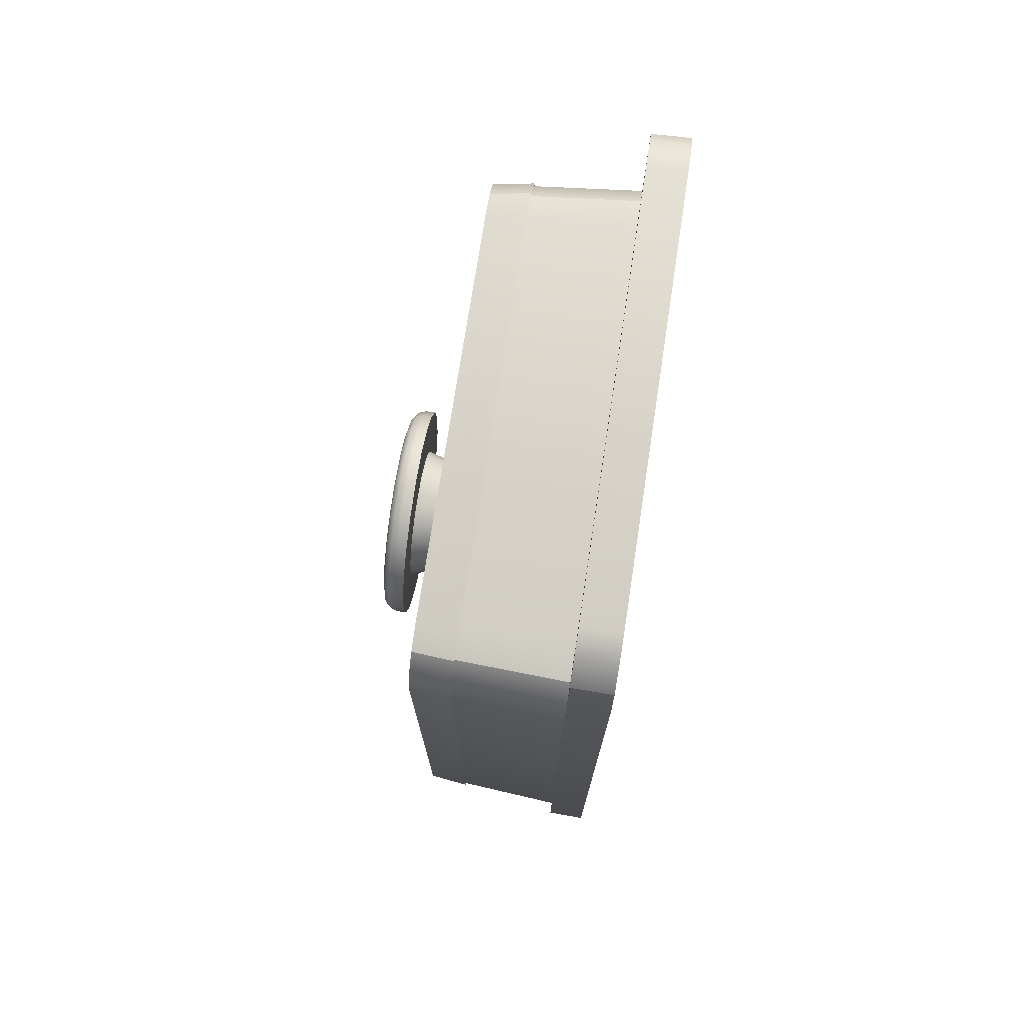
<metadata>
{"format":"obj","ext":"obj","renderer":"f3d","projection":"perspective","resolution":1024,"background":"white","views":[{"elev":73.7,"azim":-171.3,"up":"+Y"}]}
</metadata>
<code>
o Object_0
v 0.07559 0.562 -0.02045
v 0.07559 0.5721 -0.04022
v 0.1304 0.5462 -0.0256
v 0.1304 0.5586 -0.05001
v 0.07559 0.5878 -0.05591
v 0.1304 0.578 -0.06938
v 0.07559 0.6075 -0.06598
v 0.1304 0.6024 -0.08182
v 0.07559 0.6294 -0.06946
v 0.1304 0.6294 -0.08611
v 0.07559 0.6514 -0.06598
v 0.1304 0.6565 -0.08182
v 0.07559 0.6711 -0.05591
v 0.1304 0.6809 -0.06938
v 0.07559 0.6868 -0.04022
v 0.1304 0.7003 -0.05001
v 0.07559 0.6969 -0.02045
v 0.1304 0.7127 -0.0256
v 0.07559 0.7004 0.001464
v 0.1304 0.717 0.001464
v 0.07559 0.5585 0.001464
v 0.1304 0.5419 0.001464
v 0.07559 0.562 0.02338
v 0.1304 0.5462 0.02853
v 0.07559 0.5721 0.04315
v 0.1304 0.5586 0.05294
v 0.07559 0.5878 0.05884
v 0.1304 0.578 0.07231
v 0.07559 0.6075 0.06891
v 0.1304 0.6024 0.08475
v 0.07559 0.6294 0.07238
v 0.1304 0.6294 0.08904
v 0.07559 0.6514 0.06891
v 0.1304 0.6565 0.08475
v 0.07559 0.6711 0.05884
v 0.1304 0.6809 0.07231
v 0.07559 0.6868 0.04315
v 0.1304 0.7003 0.05294
v 0.07559 0.6969 0.02338
v 0.1304 0.7127 0.02853
v 0.1304 0.5462 -0.0256
v 0.1304 0.5586 -0.05001
v 0.1308 0.4934 -0.04272
v 0.1308 0.5138 -0.08259
v 0.1304 0.578 -0.06938
v 0.1308 0.5454 -0.1142
v 0.1304 0.6024 -0.08182
v 0.1308 0.5853 -0.1345
v 0.1304 0.6294 -0.08611
v 0.1308 0.6294 -0.1415
v 0.1304 0.6565 -0.08182
v 0.1308 0.6736 -0.1345
v 0.1304 0.6809 -0.06938
v 0.1308 0.7135 -0.1142
v 0.1304 0.7003 -0.05001
v 0.1308 0.7451 -0.08259
v 0.1304 0.7127 -0.0256
v 0.1308 0.7654 -0.04272
v 0.1304 0.717 0.001464
v 0.1308 0.7724 0.001464
v 0.1304 0.5419 0.001464
v 0.1308 0.4864 0.001464
v 0.1304 0.5462 0.02853
v 0.1308 0.4934 0.04565
v 0.1304 0.5586 0.05294
v 0.1308 0.5138 0.08552
v 0.1304 0.578 0.07231
v 0.1308 0.5454 0.1172
v 0.1304 0.6024 0.08475
v 0.1308 0.5853 0.1375
v 0.1304 0.6294 0.08904
v 0.1308 0.6294 0.1445
v 0.1304 0.6565 0.08475
v 0.1308 0.6736 0.1375
v 0.1304 0.6809 0.07231
v 0.1308 0.7135 0.1172
v 0.1304 0.7003 0.05294
v 0.1308 0.7451 0.08552
v 0.1304 0.7127 0.02853
v 0.1308 0.7654 0.04565
v 0.1308 0.4934 -0.04272
v 0.1308 0.5138 -0.08259
v 0.1432 0.4934 -0.04272
v 0.1432 0.5138 -0.08259
v 0.1308 0.5454 -0.1142
v 0.1432 0.5454 -0.1142
v 0.1308 0.5853 -0.1345
v 0.1432 0.5853 -0.1345
v 0.1308 0.6294 -0.1415
v 0.1432 0.6294 -0.1415
v 0.1308 0.6736 -0.1345
v 0.1432 0.6736 -0.1345
v 0.1308 0.7135 -0.1142
v 0.1432 0.7135 -0.1142
v 0.1308 0.7451 -0.08259
v 0.1432 0.7451 -0.08259
v 0.1308 0.7654 -0.04272
v 0.1432 0.7654 -0.04272
v 0.1308 0.7724 0.001464
v 0.1432 0.7724 0.001464
v 0.1308 0.4864 0.001464
v 0.1432 0.4864 0.001464
v 0.1582 0.5209 -0.07742
v 0.1606 0.528 -0.07226
v 0.1582 0.5018 -0.04001
v 0.1606 0.5102 -0.0373
v 0.1519 0.5157 -0.0812
v 0.1519 0.4957 -0.042
v 0.1582 0.4952 0.001464
v 0.1606 0.504 0.001464
v 0.1519 0.4888 0.001464
v 0.1606 0.5557 -0.1
v 0.1582 0.5506 -0.1071
v 0.1519 0.5468 -0.1123
v 0.1606 0.5907 -0.1178
v 0.1582 0.588 -0.1262
v 0.1519 0.586 -0.1323
v 0.1606 0.6294 -0.124
v 0.1582 0.6294 -0.1328
v 0.1519 0.6294 -0.1392
v 0.1606 0.6682 -0.1178
v 0.1582 0.6709 -0.1262
v 0.1519 0.6729 -0.1323
v 0.1606 0.7032 -0.1
v 0.1582 0.7083 -0.1071
v 0.1519 0.7121 -0.1123
v 0.1606 0.7309 -0.07226
v 0.1582 0.738 -0.07742
v 0.1519 0.7432 -0.0812
v 0.1606 0.7487 -0.0373
v 0.1582 0.7571 -0.04001
v 0.1519 0.7632 -0.042
v 0.1606 0.7549 0.001464
v 0.1582 0.7637 0.001464
v 0.1519 0.7701 0.001464
v 0.1606 0.5102 -0.0373
v 0.1606 0.528 -0.07226
v 0.1606 0.6294 0.001464
v 0.1606 0.5557 -0.1
v 0.1606 0.5907 -0.1178
v 0.1606 0.6294 -0.124
v 0.1606 0.6682 -0.1178
v 0.1606 0.7032 -0.1
v 0.1606 0.7309 -0.07226
v 0.1606 0.7487 -0.0373
v 0.1606 0.7549 0.001464
v 0.1606 0.504 0.001464
v 0.1308 0.4934 0.04565
v 0.1432 0.4934 0.04565
v 0.1308 0.5138 0.08552
v 0.1432 0.5138 0.08552
v 0.1308 0.5454 0.1172
v 0.1432 0.5454 0.1172
v 0.1308 0.5853 0.1375
v 0.1432 0.5853 0.1375
v 0.1308 0.6294 0.1445
v 0.1432 0.6294 0.1445
v 0.1308 0.6736 0.1375
v 0.1432 0.6736 0.1375
v 0.1308 0.7135 0.1172
v 0.1432 0.7135 0.1172
v 0.1308 0.7451 0.08552
v 0.1432 0.7451 0.08552
v 0.1308 0.7654 0.04565
v 0.1432 0.7654 0.04565
v 0.1582 0.5209 0.08035
v 0.1582 0.5018 0.04294
v 0.1606 0.528 0.07519
v 0.1606 0.5102 0.04022
v 0.1519 0.5157 0.08413
v 0.1519 0.4957 0.04493
v 0.1606 0.5557 0.1029
v 0.1582 0.5506 0.11
v 0.1519 0.5468 0.1152
v 0.1606 0.5907 0.1208
v 0.1582 0.588 0.1291
v 0.1519 0.586 0.1352
v 0.1606 0.6294 0.1269
v 0.1582 0.6294 0.1357
v 0.1519 0.6294 0.1421
v 0.1606 0.6682 0.1208
v 0.1582 0.6709 0.1291
v 0.1519 0.6729 0.1352
v 0.1606 0.7032 0.1029
v 0.1582 0.7083 0.11
v 0.1519 0.7121 0.1152
v 0.1606 0.7309 0.07519
v 0.1582 0.738 0.08035
v 0.1519 0.7432 0.08413
v 0.1606 0.7487 0.04022
v 0.1582 0.7571 0.04294
v 0.1519 0.7632 0.04493
v 0.1606 0.5102 0.04022
v 0.1606 0.528 0.07519
v 0.1606 0.5557 0.1029
v 0.1606 0.5907 0.1208
v 0.1606 0.6294 0.1269
v 0.1606 0.6682 0.1208
v 0.1606 0.7032 0.1029
v 0.1606 0.7309 0.07519
v 0.1606 0.7487 0.04022
v -0.1606 0.2378 0.3399
v -0.1125 0.2392 0.3389
v -0.1606 1.173 0.3399
v -0.1125 1.172 0.3389
v -0.1606 1.254 0.2703
v -0.1125 1.253 0.2694
v -0.1606 1.254 -0.2703
v -0.1125 1.253 -0.2694
v -0.1606 1.173 -0.3399
v -0.1125 1.172 -0.3389
v -0.1606 0.2378 -0.3399
v -0.1125 0.2392 -0.3389
v -0.1606 0.1566 -0.2703
v -0.1125 0.1583 -0.2694
v -0.1606 0.1566 0.2703
v -0.1125 0.1583 0.2694
v -0.1606 0.1972 0.3306
v -0.1125 0.1988 0.3296
v -0.1606 0.2378 0.3399
v -0.1125 0.2392 0.3389
v -0.1606 0.1675 0.3051
v -0.1125 0.1691 0.3042
v -0.1606 0.1675 0.3051
v -0.1125 0.1691 0.3042
v -0.1606 1.244 0.3051
v -0.1125 1.242 0.3042
v -0.1606 1.214 0.3306
v -0.1125 1.212 0.3296
v -0.1606 1.214 0.3306
v -0.1606 1.173 0.3399
v -0.1125 1.212 0.3296
v -0.1125 1.172 0.3389
v -0.1606 1.214 -0.3306
v -0.1125 1.212 -0.3296
v -0.1606 1.244 -0.3051
v -0.1125 1.242 -0.3042
v -0.1606 1.214 -0.3306
v -0.1125 1.212 -0.3296
v -0.1606 0.1675 -0.3051
v -0.1125 0.1691 -0.3042
v -0.1606 0.1675 -0.3051
v -0.1606 0.1972 -0.3306
v -0.1125 0.1691 -0.3042
v -0.1125 0.1988 -0.3296
v -0.1125 1.172 0.3389
v -0.1125 0.2392 0.3389
v -0.1125 0.7055 -0
v -0.1125 1.253 -0.2694
v -0.1125 1.253 0.2694
v -0.1125 0.2392 -0.3389
v -0.1125 1.172 -0.3389
v -0.1125 0.1583 0.2694
v -0.1125 0.1583 -0.2694
v -0.1125 0.1988 0.3296
v -0.1125 0.1691 0.3042
v -0.1125 1.242 0.3042
v -0.1125 1.212 0.3296
v -0.1125 1.212 -0.3296
v -0.1125 1.242 -0.3042
v -0.1125 0.1691 -0.3042
v -0.1125 0.1988 -0.3296
v -0.118 0.3199 0.335
v 0.06671 0.3332 0.3227
v -0.118 1.041 0.335
v 0.06671 1.028 0.3227
v -0.118 1.104 0.2664
v 0.06671 1.088 0.2565
v -0.118 1.104 -0.2664
v 0.06671 1.088 -0.2565
v -0.118 1.041 -0.335
v 0.06671 1.028 -0.3227
v -0.118 0.3199 -0.335
v 0.06671 0.3332 -0.3227
v -0.118 0.2573 -0.2664
v 0.06671 0.2729 -0.2565
v -0.118 0.2573 0.2664
v 0.06671 0.2729 0.2565
v -0.118 0.2886 0.3258
v 0.06671 0.303 0.3138
v -0.118 0.2657 0.3007
v 0.06671 0.281 0.2896
v -0.118 0.2886 0.3258
v 0.06671 0.303 0.3138
v -0.118 1.095 0.3007
v 0.06671 1.08 0.2896
v -0.118 1.095 0.3007
v -0.118 1.072 0.3258
v 0.06671 1.08 0.2896
v 0.06671 1.058 0.3138
v -0.118 1.072 -0.3258
v 0.06671 1.058 -0.3138
v -0.118 1.095 -0.3007
v 0.06671 1.08 -0.2896
v -0.118 1.095 -0.3007
v 0.06671 1.08 -0.2896
v -0.118 0.2657 -0.3007
v 0.06671 0.281 -0.2896
v -0.118 0.2886 -0.3258
v 0.06671 0.303 -0.3138
v -0.118 0.2886 -0.3258
v 0.06671 0.303 -0.3138
v 0.02108 0.3273 0.3281
v 0.07188 0.3332 0.3227
v 0.02108 1.034 0.3281
v 0.07188 1.028 0.3227
v 0.02108 1.095 0.2609
v 0.07188 1.088 0.2565
v 0.02108 1.095 -0.2609
v 0.07188 1.088 -0.2565
v 0.02108 1.034 -0.3281
v 0.07188 1.028 -0.3227
v 0.02108 0.3273 -0.3281
v 0.07188 0.3332 -0.3227
v 0.02108 0.266 -0.2609
v 0.07188 0.2729 -0.2565
v 0.02108 0.266 0.2609
v 0.07188 0.2729 0.2565
v 0.02108 0.2966 0.3191
v 0.07188 0.303 0.3138
v 0.02108 0.3273 0.3281
v 0.07188 0.3332 0.3227
v 0.02108 0.2742 0.2945
v 0.07188 0.281 0.2896
v 0.02108 0.2966 0.3191
v 0.07188 0.303 0.3138
v 0.02108 1.087 0.2945
v 0.07188 1.08 0.2896
v 0.02108 1.087 0.2945
v 0.02108 1.064 0.3191
v 0.07188 1.08 0.2896
v 0.07188 1.058 0.3138
v 0.02108 1.034 0.3281
v 0.07188 1.028 0.3227
v 0.02108 1.064 -0.3191
v 0.07188 1.058 -0.3138
v 0.02108 1.087 -0.2945
v 0.07188 1.08 -0.2896
v 0.02108 1.087 -0.2945
v 0.07188 1.08 -0.2896
v 0.02108 0.2742 -0.2945
v 0.07188 0.281 -0.2896
v 0.02108 0.2966 -0.3191
v 0.07188 0.303 -0.3138
v 0.02108 0.2966 -0.3191
v 0.07188 0.303 -0.3138
v 0.07188 1.028 0.3227
v 0.07188 0.3332 0.3227
v 0.07188 0.6804 -0
v 0.07188 1.088 -0.2565
v 0.07188 1.088 0.2565
v 0.07188 0.3332 -0.3227
v 0.07188 1.028 -0.3227
v 0.07188 0.2729 0.2565
v 0.07188 0.2729 -0.2565
v 0.07188 0.303 0.3138
v 0.07188 0.281 0.2896
v 0.07188 1.08 0.2896
v 0.07188 1.058 0.3138
v 0.07188 1.058 -0.3138
v 0.07188 1.08 -0.2896
v 0.07188 0.281 -0.2896
v 0.07188 0.303 -0.3138
v 0.06698 0.7733 0.002227
v 0.06698 0.7663 0.04668
v 0.09271 0.7733 0.002227
v 0.09271 0.7663 0.04668
v 0.06698 0.7458 0.08678
v 0.09271 0.7458 0.08678
v 0.06698 0.714 0.1186
v 0.09271 0.714 0.1186
v 0.06698 0.6739 0.139
v 0.09271 0.6739 0.139
v 0.06698 0.6294 0.1461
v 0.09271 0.6294 0.1461
v 0.06698 0.585 0.139
v 0.09271 0.585 0.139
v 0.06698 0.5449 0.1186
v 0.09271 0.5449 0.1186
v 0.06698 0.5131 0.08678
v 0.09271 0.5131 0.08678
v 0.06698 0.4926 0.04668
v 0.09271 0.4926 0.04668
v 0.06698 0.4856 0.002227
v 0.09271 0.4856 0.002227
v 0.06698 0.7663 -0.04222
v 0.09271 0.7663 -0.04222
v 0.06698 0.7458 -0.08233
v 0.09271 0.7458 -0.08233
v 0.06698 0.714 -0.1142
v 0.09271 0.714 -0.1142
v 0.06698 0.6739 -0.1346
v 0.09271 0.6739 -0.1346
v 0.06698 0.6294 -0.1416
v 0.09271 0.6294 -0.1416
v 0.06698 0.585 -0.1346
v 0.09271 0.585 -0.1346
v 0.06698 0.5449 -0.1142
v 0.09271 0.5449 -0.1142
v 0.06698 0.5131 -0.08233
v 0.09271 0.5131 -0.08233
v 0.06698 0.4926 -0.04222
v 0.09271 0.4926 -0.04222
v 0.09271 0.7733 0.002227
v 0.09271 0.7663 0.04668
v 0.09271 0.7569 0.002227
v 0.09271 0.7506 0.04161
v 0.09271 0.7458 0.08678
v 0.09271 0.7325 0.07713
v 0.09271 0.714 0.1186
v 0.09271 0.7044 0.1053
v 0.09271 0.6739 0.139
v 0.09271 0.6688 0.1234
v 0.09271 0.6294 0.1461
v 0.09271 0.6294 0.1297
v 0.09271 0.585 0.139
v 0.09271 0.5901 0.1234
v 0.09271 0.5449 0.1186
v 0.09271 0.5545 0.1053
v 0.09271 0.5131 0.08678
v 0.09271 0.5263 0.07713
v 0.09271 0.4926 0.04668
v 0.09271 0.5082 0.04161
v 0.09271 0.4856 0.002227
v 0.09271 0.502 0.002227
v 0.09271 0.7663 -0.04222
v 0.09271 0.7506 -0.03715
v 0.09271 0.7458 -0.08233
v 0.09271 0.7325 -0.07268
v 0.09271 0.714 -0.1142
v 0.09271 0.7044 -0.1009
v 0.09271 0.6739 -0.1346
v 0.09271 0.6688 -0.119
v 0.09271 0.6294 -0.1416
v 0.09271 0.6294 -0.1252
v 0.09271 0.585 -0.1346
v 0.09271 0.5901 -0.119
v 0.09271 0.5449 -0.1142
v 0.09271 0.5545 -0.1009
v 0.09271 0.5131 -0.08233
v 0.09271 0.5263 -0.07268
v 0.09271 0.4926 -0.04222
v 0.09271 0.5082 -0.03715
v 0.09271 0.7569 0.002227
v 0.09271 0.7506 0.04161
v 0.07702 0.7389 0.002227
v 0.07702 0.7335 0.03605
v 0.09271 0.7325 0.07713
v 0.07702 0.718 0.06657
v 0.09271 0.7044 0.1053
v 0.07702 0.6938 0.09078
v 0.09271 0.6688 0.1234
v 0.07702 0.6633 0.1063
v 0.09271 0.6294 0.1297
v 0.07702 0.6294 0.1117
v 0.09271 0.5901 0.1234
v 0.07702 0.5956 0.1063
v 0.09271 0.5545 0.1053
v 0.07702 0.5651 0.09078
v 0.09271 0.5263 0.07713
v 0.07702 0.5409 0.06657
v 0.09271 0.5082 0.04161
v 0.07702 0.5253 0.03605
v 0.09271 0.502 0.002227
v 0.07702 0.52 0.002227
v 0.09271 0.7506 -0.03715
v 0.07702 0.7335 -0.0316
v 0.09271 0.7325 -0.07268
v 0.07702 0.718 -0.06211
v 0.09271 0.7044 -0.1009
v 0.07702 0.6938 -0.08633
v 0.09271 0.6688 -0.119
v 0.07702 0.6633 -0.1019
v 0.09271 0.6294 -0.1252
v 0.07702 0.6294 -0.1072
v 0.09271 0.5901 -0.119
v 0.07702 0.5956 -0.1019
v 0.09271 0.5545 -0.1009
v 0.07702 0.5651 -0.08633
v 0.09271 0.5263 -0.07268
v 0.07702 0.5409 -0.06211
v 0.09271 0.5082 -0.03715
v 0.07702 0.5253 -0.0316
v 0.07702 0.7389 0.002227
v 0.07702 0.7335 0.03605
v 0.07702 0.6294 0.002227
v 0.07702 0.718 0.06657
v 0.07702 0.6938 0.09078
v 0.07702 0.6633 0.1063
v 0.07702 0.6294 0.1117
v 0.07702 0.5956 0.1063
v 0.07702 0.5651 0.09078
v 0.07702 0.5409 0.06657
v 0.07702 0.5253 0.03605
v 0.07702 0.52 0.002227
v 0.07702 0.7335 -0.0316
v 0.07702 0.718 -0.06211
v 0.07702 0.6938 -0.08633
v 0.07702 0.6633 -0.1019
v 0.07702 0.6294 -0.1072
v 0.07702 0.5956 -0.1019
v 0.07702 0.5651 -0.08633
v 0.07702 0.5409 -0.06211
v 0.07702 0.5253 -0.0316
f 1 2 3
f 3 2 4
f 2 5 4
f 4 5 6
f 5 7 6
f 6 7 8
f 7 9 8
f 8 9 10
f 9 11 10
f 10 11 12
f 11 13 12
f 12 13 14
f 13 15 14
f 14 15 16
f 15 17 16
f 16 17 18
f 17 19 18
f 18 19 20
f 21 1 22
f 22 1 3
f 23 24 25
f 25 24 26
f 25 26 27
f 27 26 28
f 27 28 29
f 29 28 30
f 29 30 31
f 31 30 32
f 31 32 33
f 33 32 34
f 33 34 35
f 35 34 36
f 35 36 37
f 37 36 38
f 37 38 39
f 39 38 40
f 39 40 19
f 19 40 20
f 21 22 23
f 23 22 24
f 41 42 43
f 43 42 44
f 42 45 44
f 44 45 46
f 45 47 46
f 46 47 48
f 47 49 48
f 48 49 50
f 49 51 50
f 50 51 52
f 51 53 52
f 52 53 54
f 53 55 54
f 54 55 56
f 55 57 56
f 56 57 58
f 57 59 58
f 58 59 60
f 61 41 62
f 62 41 43
f 63 64 65
f 65 64 66
f 65 66 67
f 67 66 68
f 67 68 69
f 69 68 70
f 69 70 71
f 71 70 72
f 71 72 73
f 73 72 74
f 73 74 75
f 75 74 76
f 75 76 77
f 77 76 78
f 77 78 79
f 79 78 80
f 79 80 59
f 59 80 60
f 61 62 63
f 63 62 64
f 81 82 83
f 83 82 84
f 82 85 84
f 84 85 86
f 85 87 86
f 86 87 88
f 87 89 88
f 88 89 90
f 89 91 90
f 90 91 92
f 91 93 92
f 92 93 94
f 93 95 94
f 94 95 96
f 95 97 96
f 96 97 98
f 97 99 98
f 98 99 100
f 101 81 102
f 102 81 83
f 103 104 105
f 105 104 106
f 84 107 83
f 83 107 108
f 107 103 108
f 108 103 105
f 105 106 109
f 109 106 110
f 83 108 102
f 102 108 111
f 108 105 111
f 111 105 109
f 104 103 112
f 112 103 113
f 103 107 113
f 113 107 114
f 107 84 114
f 114 84 86
f 112 113 115
f 115 113 116
f 113 114 116
f 116 114 117
f 114 86 117
f 117 86 88
f 115 116 118
f 118 116 119
f 116 117 119
f 119 117 120
f 117 88 120
f 120 88 90
f 118 119 121
f 121 119 122
f 119 120 122
f 122 120 123
f 120 90 123
f 123 90 92
f 121 122 124
f 124 122 125
f 122 123 125
f 125 123 126
f 123 92 126
f 126 92 94
f 124 125 127
f 127 125 128
f 125 126 128
f 128 126 129
f 126 94 129
f 129 94 96
f 127 128 130
f 130 128 131
f 128 129 131
f 131 129 132
f 129 96 132
f 132 96 98
f 130 131 133
f 133 131 134
f 131 132 134
f 134 132 135
f 132 98 135
f 135 98 100
f 136 137 138
f 137 139 138
f 139 140 138
f 140 141 138
f 141 142 138
f 142 143 138
f 143 144 138
f 144 145 138
f 145 146 138
f 147 136 138
f 148 149 150
f 150 149 151
f 150 151 152
f 152 151 153
f 152 153 154
f 154 153 155
f 154 155 156
f 156 155 157
f 156 157 158
f 158 157 159
f 158 159 160
f 160 159 161
f 160 161 162
f 162 161 163
f 162 163 164
f 164 163 165
f 164 165 99
f 99 165 100
f 101 102 148
f 148 102 149
f 166 167 168
f 168 167 169
f 151 149 170
f 170 149 171
f 170 171 166
f 166 171 167
f 167 109 169
f 169 109 110
f 149 102 171
f 171 102 111
f 171 111 167
f 167 111 109
f 168 172 166
f 166 172 173
f 166 173 170
f 170 173 174
f 170 174 151
f 151 174 153
f 172 175 173
f 173 175 176
f 173 176 174
f 174 176 177
f 174 177 153
f 153 177 155
f 175 178 176
f 176 178 179
f 176 179 177
f 177 179 180
f 177 180 155
f 155 180 157
f 178 181 179
f 179 181 182
f 179 182 180
f 180 182 183
f 180 183 157
f 157 183 159
f 181 184 182
f 182 184 185
f 182 185 183
f 183 185 186
f 183 186 159
f 159 186 161
f 184 187 185
f 185 187 188
f 185 188 186
f 186 188 189
f 186 189 161
f 161 189 163
f 187 190 188
f 188 190 191
f 188 191 189
f 189 191 192
f 189 192 163
f 163 192 165
f 190 133 191
f 191 133 134
f 191 134 192
f 192 134 135
f 192 135 165
f 165 135 100
f 193 138 194
f 194 138 195
f 195 138 196
f 196 138 197
f 197 138 198
f 198 138 199
f 199 138 200
f 200 138 201
f 201 138 146
f 147 138 193
f 202 203 204
f 204 203 205
f 206 207 208
f 208 207 209
f 210 211 212
f 212 211 213
f 214 215 216
f 216 215 217
f 218 219 220
f 220 219 221
f 222 223 218
f 218 223 219
f 224 216 225
f 225 216 217
f 226 227 206
f 206 227 207
f 226 228 227
f 227 228 229
f 230 231 232
f 232 231 233
f 234 235 210
f 210 235 211
f 236 237 238
f 238 237 239
f 236 208 237
f 237 208 209
f 240 241 214
f 214 241 215
f 242 243 244
f 244 243 245
f 243 212 245
f 245 212 213
f 246 247 248
f 249 250 248
f 251 252 248
f 253 254 248
f 247 255 248
f 255 256 248
f 256 253 248
f 250 257 248
f 257 258 248
f 258 246 248
f 252 259 248
f 259 260 248
f 260 249 248
f 254 261 248
f 261 262 248
f 262 251 248
f 263 264 265
f 265 264 266
f 267 268 269
f 269 268 270
f 271 272 273
f 273 272 274
f 275 276 277
f 277 276 278
f 279 280 263
f 263 280 264
f 281 282 283
f 283 282 284
f 281 277 282
f 282 277 278
f 285 286 267
f 267 286 268
f 287 288 289
f 289 288 290
f 288 265 290
f 290 265 266
f 291 292 271
f 271 292 272
f 293 294 291
f 291 294 292
f 295 269 296
f 296 269 270
f 297 298 275
f 275 298 276
f 297 299 298
f 298 299 300
f 301 273 302
f 302 273 274
f 303 304 305
f 305 304 306
f 307 308 309
f 309 308 310
f 311 312 313
f 313 312 314
f 315 316 317
f 317 316 318
f 319 320 321
f 321 320 322
f 323 324 325
f 325 324 326
f 323 317 324
f 324 317 318
f 327 328 307
f 307 328 308
f 329 330 331
f 331 330 332
f 330 333 332
f 332 333 334
f 335 336 311
f 311 336 312
f 337 338 335
f 335 338 336
f 339 309 340
f 340 309 310
f 341 342 315
f 315 342 316
f 341 343 342
f 342 343 344
f 345 313 346
f 346 313 314
f 347 348 349
f 350 351 349
f 352 353 349
f 354 355 349
f 348 356 349
f 356 357 349
f 357 354 349
f 351 358 349
f 358 359 349
f 359 347 349
f 353 360 349
f 360 361 349
f 361 350 349
f 355 362 349
f 362 363 349
f 363 352 349
f 364 365 366
f 366 365 367
f 365 368 367
f 367 368 369
f 368 370 369
f 369 370 371
f 370 372 371
f 371 372 373
f 372 374 373
f 373 374 375
f 374 376 375
f 375 376 377
f 376 378 377
f 377 378 379
f 378 380 379
f 379 380 381
f 380 382 381
f 381 382 383
f 382 384 383
f 383 384 385
f 364 366 386
f 386 366 387
f 386 387 388
f 388 387 389
f 388 389 390
f 390 389 391
f 390 391 392
f 392 391 393
f 392 393 394
f 394 393 395
f 394 395 396
f 396 395 397
f 396 397 398
f 398 397 399
f 398 399 400
f 400 399 401
f 400 401 402
f 402 401 403
f 402 403 384
f 384 403 385
f 404 405 406
f 406 405 407
f 405 408 407
f 407 408 409
f 408 410 409
f 409 410 411
f 410 412 411
f 411 412 413
f 412 414 413
f 413 414 415
f 414 416 415
f 415 416 417
f 416 418 417
f 417 418 419
f 418 420 419
f 419 420 421
f 420 422 421
f 421 422 423
f 422 424 423
f 423 424 425
f 404 406 426
f 426 406 427
f 426 427 428
f 428 427 429
f 428 429 430
f 430 429 431
f 430 431 432
f 432 431 433
f 432 433 434
f 434 433 435
f 434 435 436
f 436 435 437
f 436 437 438
f 438 437 439
f 438 439 440
f 440 439 441
f 440 441 442
f 442 441 443
f 442 443 424
f 424 443 425
f 444 445 446
f 446 445 447
f 445 448 447
f 447 448 449
f 448 450 449
f 449 450 451
f 450 452 451
f 451 452 453
f 452 454 453
f 453 454 455
f 454 456 455
f 455 456 457
f 456 458 457
f 457 458 459
f 458 460 459
f 459 460 461
f 460 462 461
f 461 462 463
f 462 464 463
f 463 464 465
f 444 446 466
f 466 446 467
f 466 467 468
f 468 467 469
f 468 469 470
f 470 469 471
f 470 471 472
f 472 471 473
f 472 473 474
f 474 473 475
f 474 475 476
f 476 475 477
f 476 477 478
f 478 477 479
f 478 479 480
f 480 479 481
f 480 481 482
f 482 481 483
f 482 483 464
f 464 483 465
f 484 485 486
f 485 487 486
f 487 488 486
f 488 489 486
f 489 490 486
f 490 491 486
f 491 492 486
f 492 493 486
f 493 494 486
f 494 495 486
f 484 486 496
f 496 486 497
f 497 486 498
f 498 486 499
f 499 486 500
f 500 486 501
f 501 486 502
f 502 486 503
f 503 486 504
f 504 486 495

</code>
